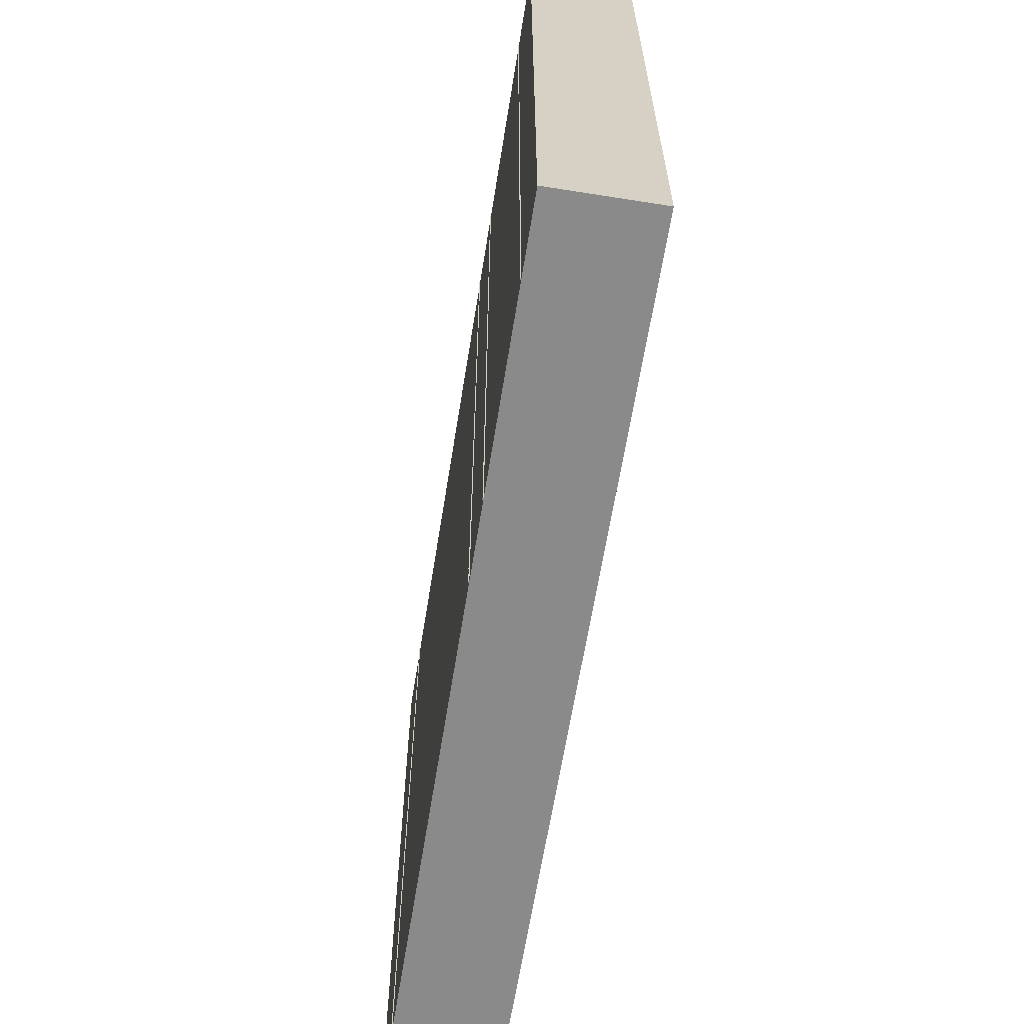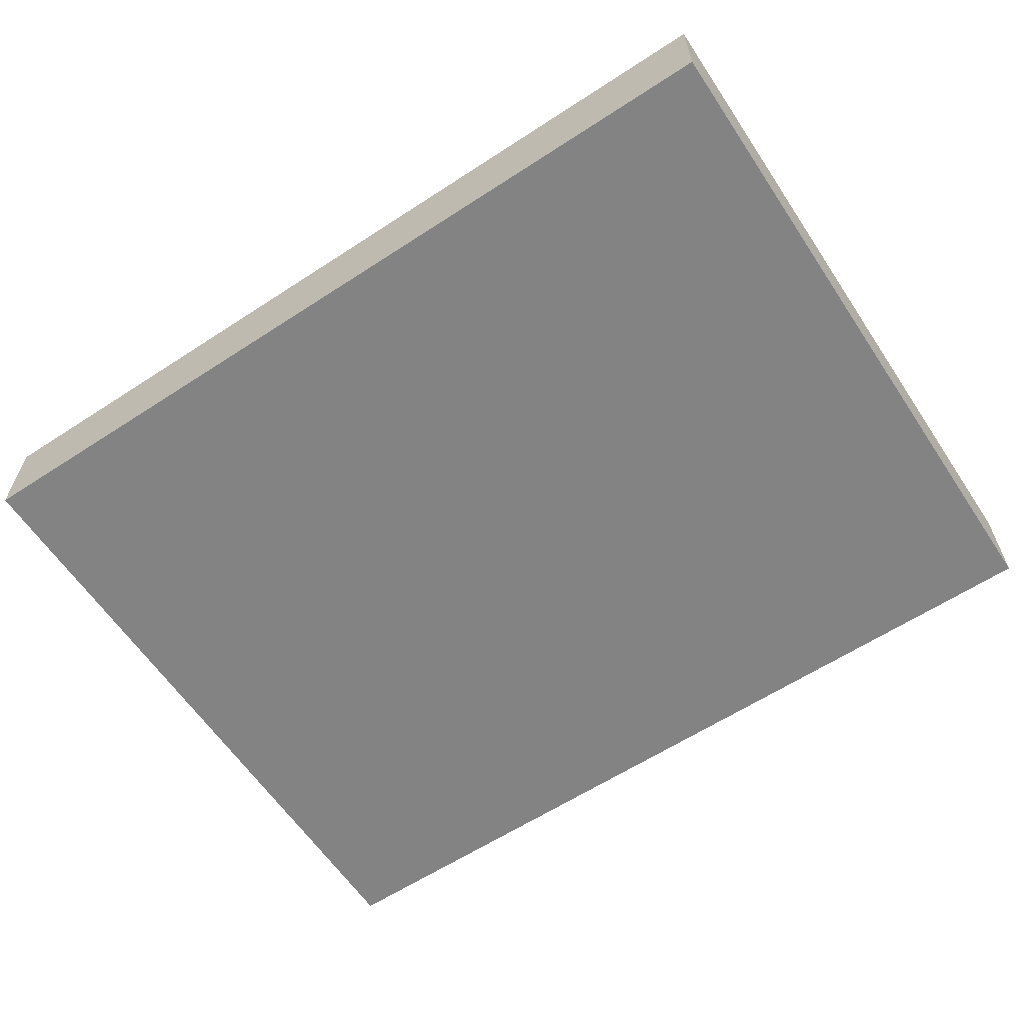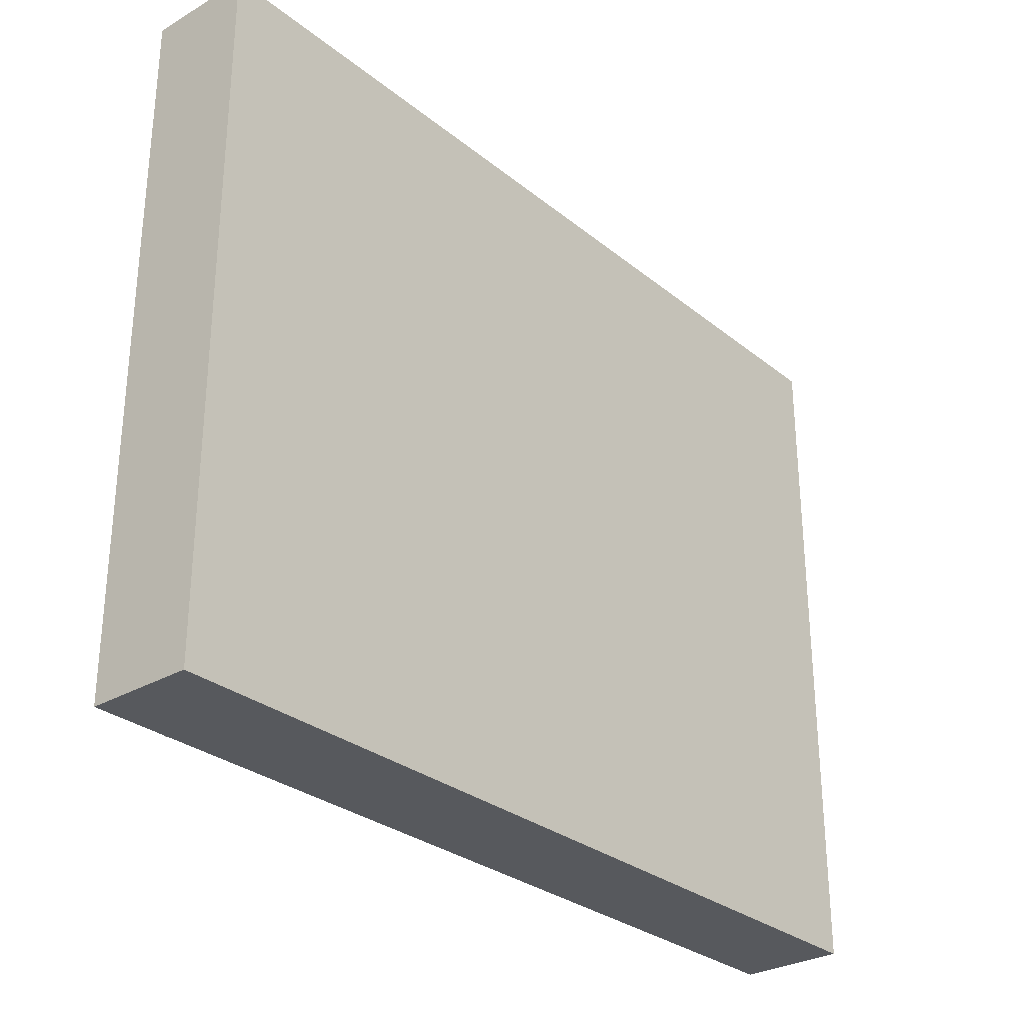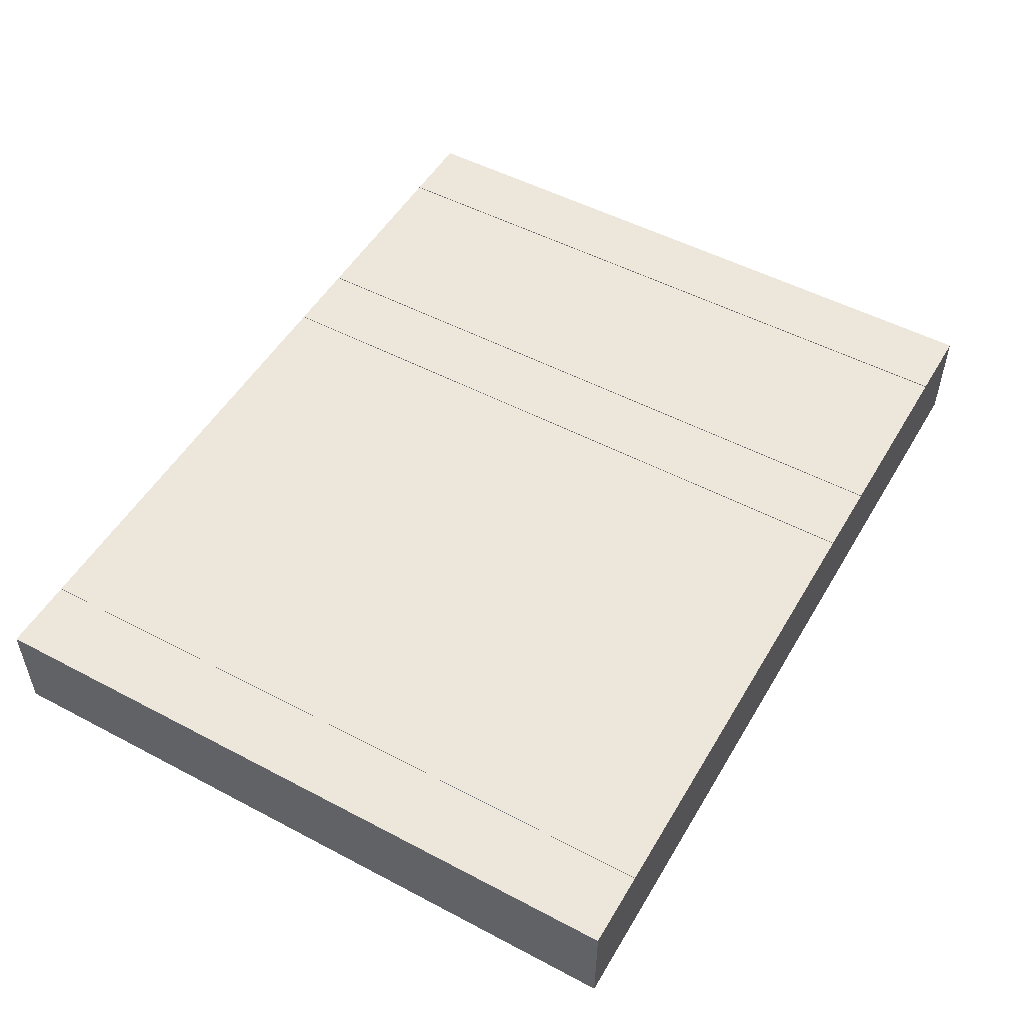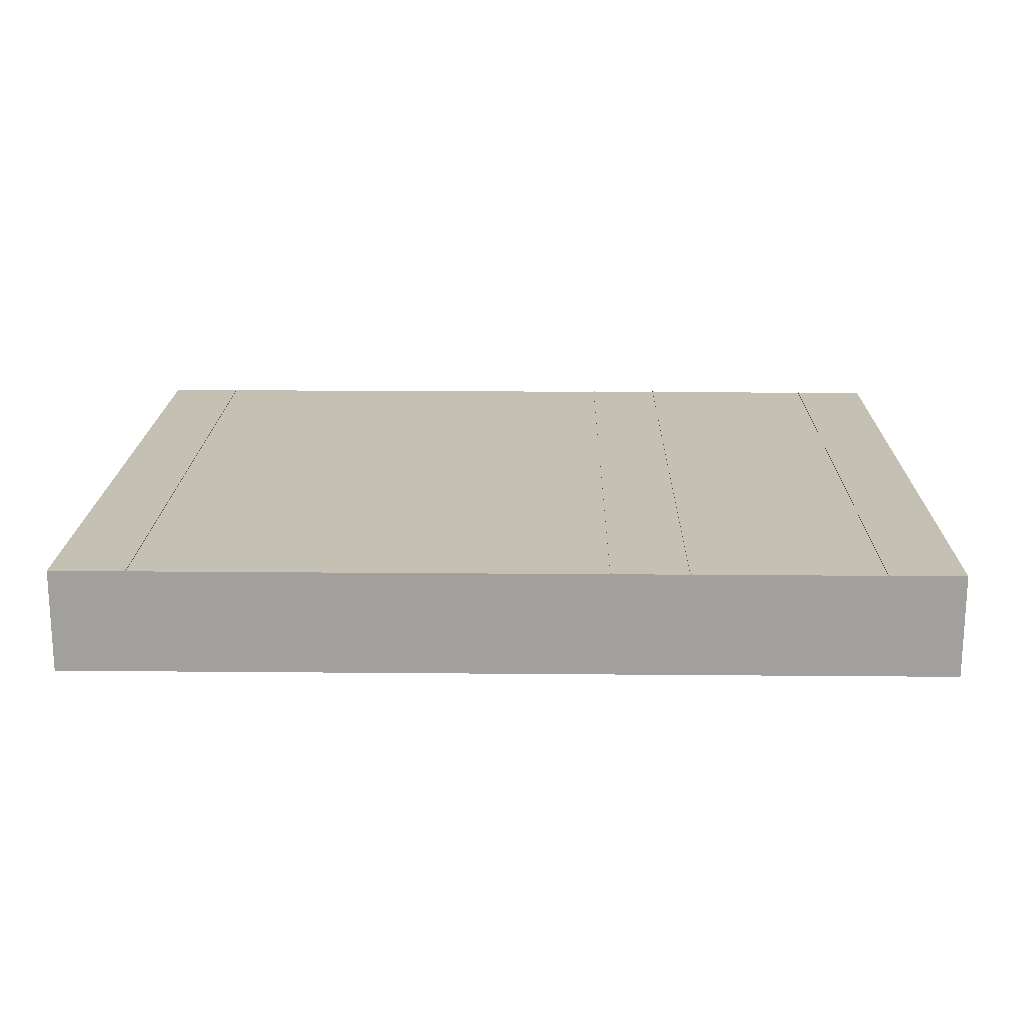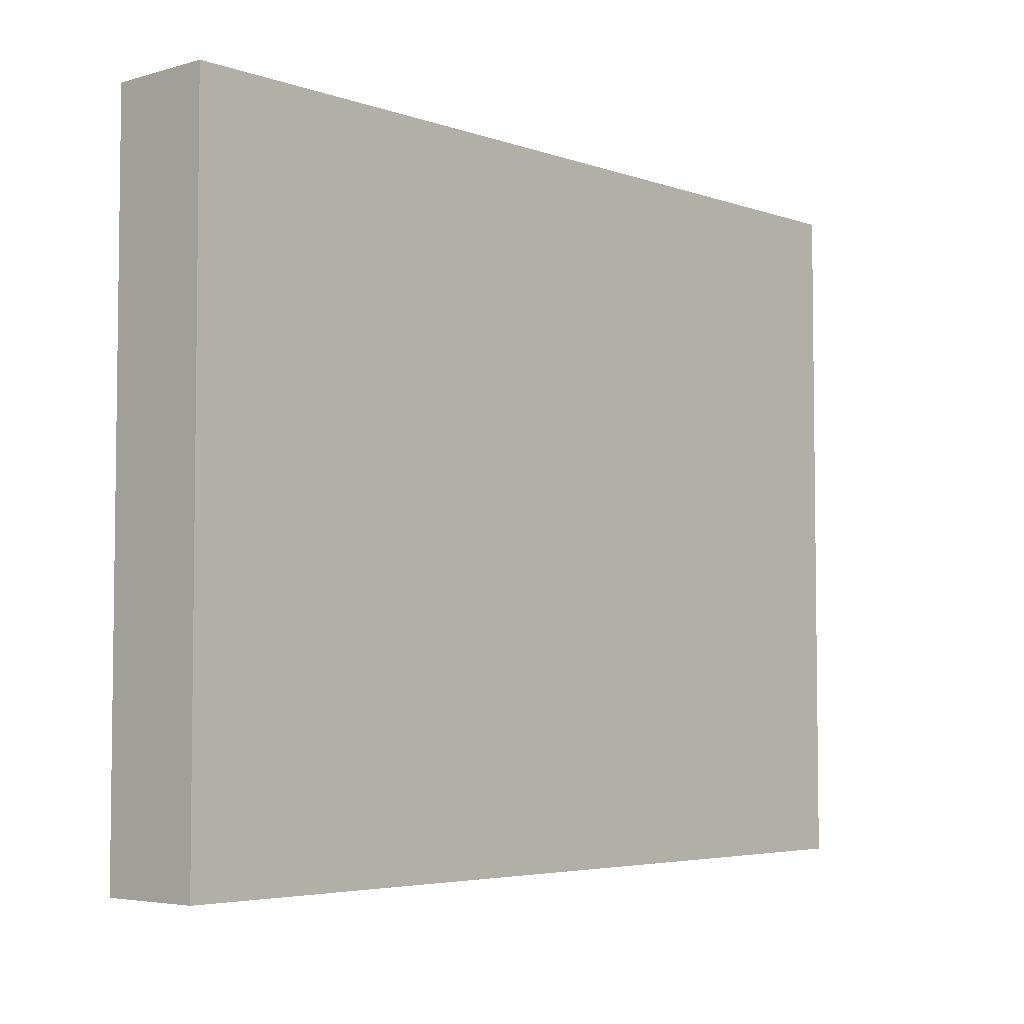
<metadata>
{"format":"obj","ext":"obj","renderer":"f3d","projection":"perspective","resolution":1024,"background":"white","views":[{"elev":-63.6,"azim":80.9,"up":"+Y"},{"elev":-61.2,"azim":-146.4,"up":"+Z"},{"elev":-29.5,"azim":130.6,"up":"+Y"},{"elev":51.4,"azim":-60.2,"up":"+Z"},{"elev":18.2,"azim":1.0,"up":"+Z"},{"elev":-4.6,"azim":132.2,"up":"+Y"}]}
</metadata>
<code>
v  -1.488 0 -0.1765
v  1.488 0 -0.1765
v  1.488 0 0.1735
v  -1.488 0 0.1735
v  1.488 2.329 0.1735
v  1.488 2.329 -0.1765
v  -1.488 2.329 -0.1765
v  -1.488 2.329 0.1735
g solid_001
f 1 2 3
f 3 4 1
f 5 6 7
f 7 8 5
f 3 5 8
f 8 4 3
f 2 6 5
f 5 3 2
f 1 7 6
f 6 2 1
f 4 8 7
f 7 1 4
v  1.231 2.329 0.1735
v  1.236 2.329 0.1735
v  1.236 0 0.1735
v  1.231 0 0.1735
v  1.236 0 0.1765
v  1.236 2.329 0.1765
v  1.231 2.329 0.1765
v  1.231 0 0.1765
v  0.3373 2.329 0.1735
v  0.3423 2.329 0.1735
v  0.3423 0 0.1735
v  0.3373 0 0.1735
v  0.3423 0 0.1765
v  0.3423 2.329 0.1765
v  0.3373 2.329 0.1765
v  0.3373 0 0.1765
v  -1.236 2.329 0.1735
v  -1.231 2.329 0.1735
v  -1.231 0 0.1735
v  -1.236 0 0.1735
v  -1.231 0 0.1765
v  -1.231 2.329 0.1765
v  -1.236 2.329 0.1765
v  -1.236 0 0.1765
v  0.595 2.329 0.1735
v  0.6 2.329 0.1735
v  0.6 0 0.1735
v  0.595 0 0.1735
v  0.6 0 0.1765
v  0.6 2.329 0.1765
v  0.595 2.329 0.1765
v  0.595 0 0.1765
g solid_002
f 9 10 11
f 11 12 9
f 13 14 15
f 15 16 13
f 11 13 16
f 16 12 11
f 10 14 13
f 13 11 10
f 9 15 14
f 14 10 9
f 12 16 15
f 15 9 12
f 17 18 19
f 19 20 17
f 21 22 23
f 23 24 21
f 19 21 24
f 24 20 19
f 18 22 21
f 21 19 18
f 17 23 22
f 22 18 17
f 20 24 23
f 23 17 20
f 25 26 27
f 27 28 25
f 29 30 31
f 31 32 29
f 27 29 32
f 32 28 27
f 26 30 29
f 29 27 26
f 25 31 30
f 30 26 25
f 28 32 31
f 31 25 28
f 33 34 35
f 35 36 33
f 37 38 39
f 39 40 37
f 35 37 40
f 40 36 35
f 34 38 37
f 37 35 34
f 33 39 38
f 38 34 33
f 36 40 39
f 39 33 36

</code>
